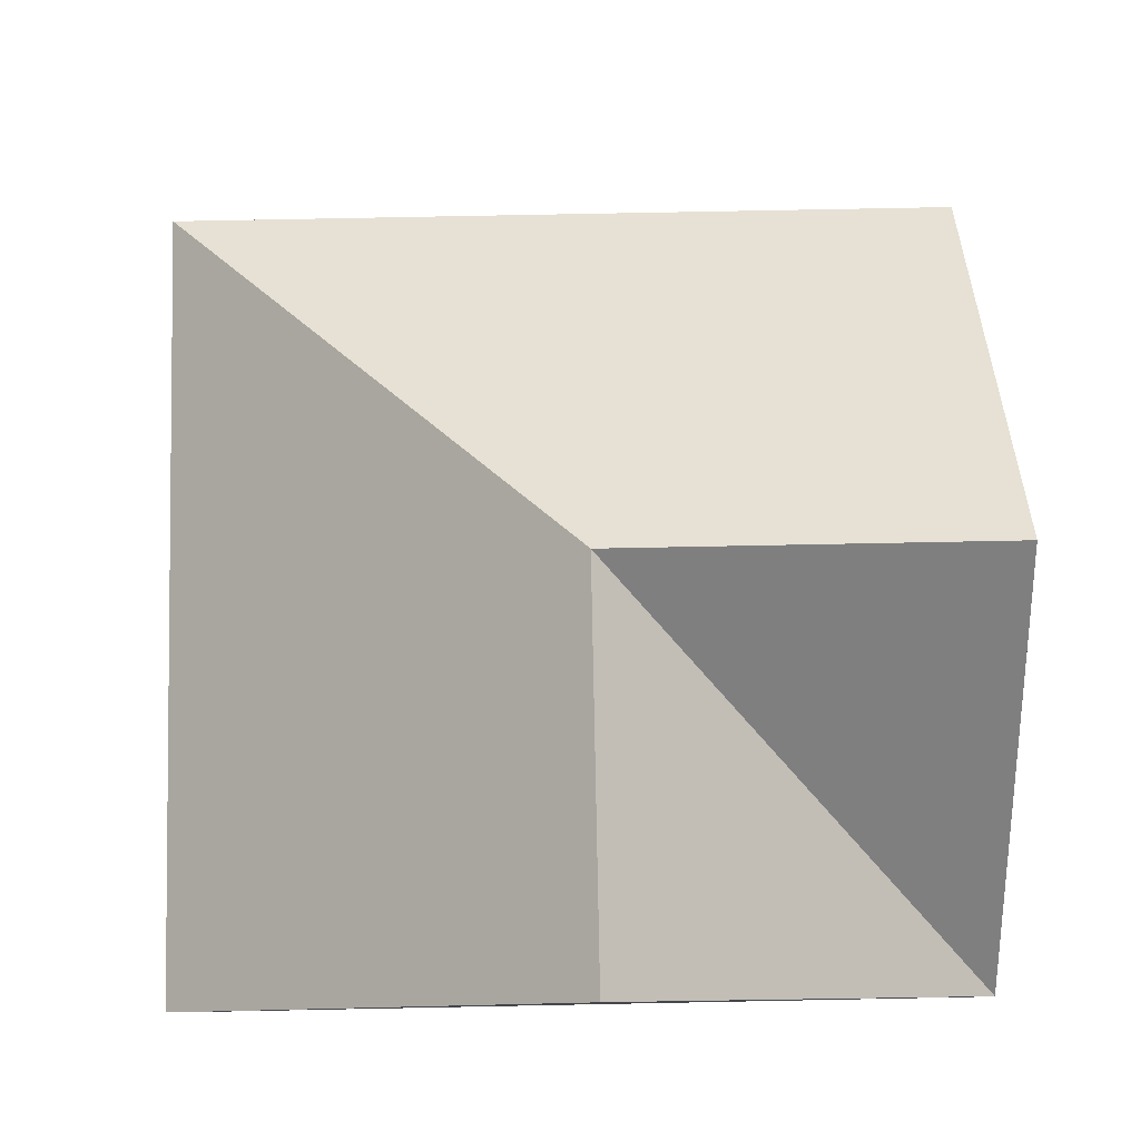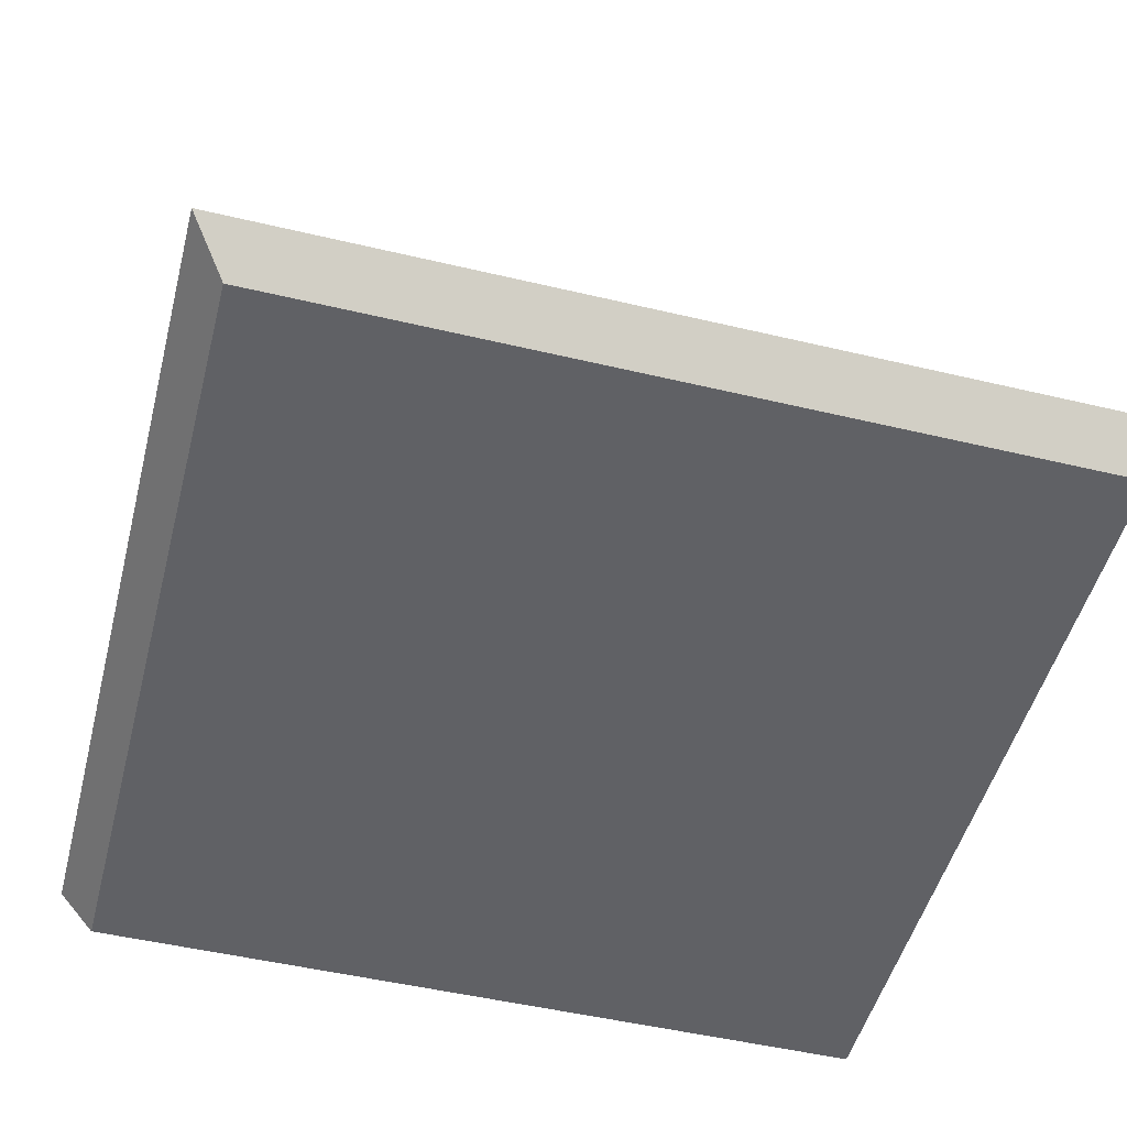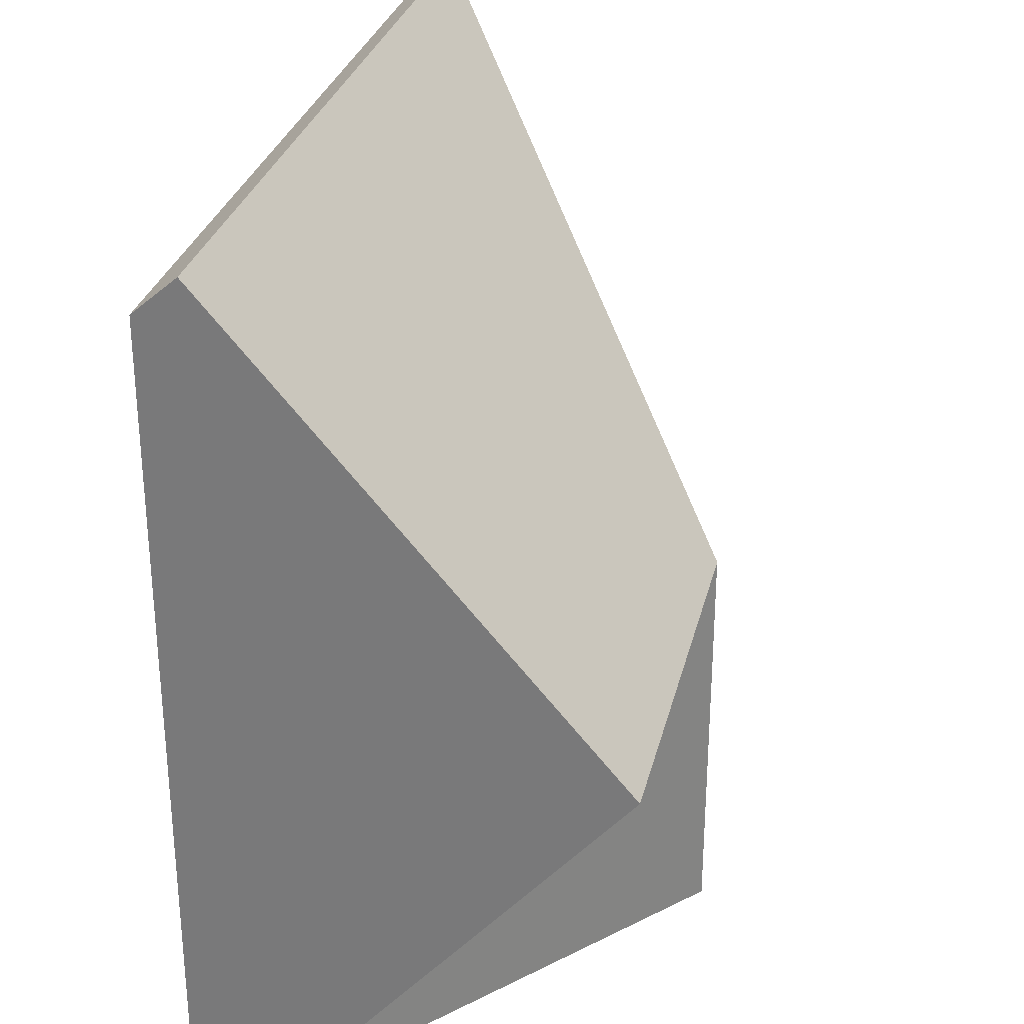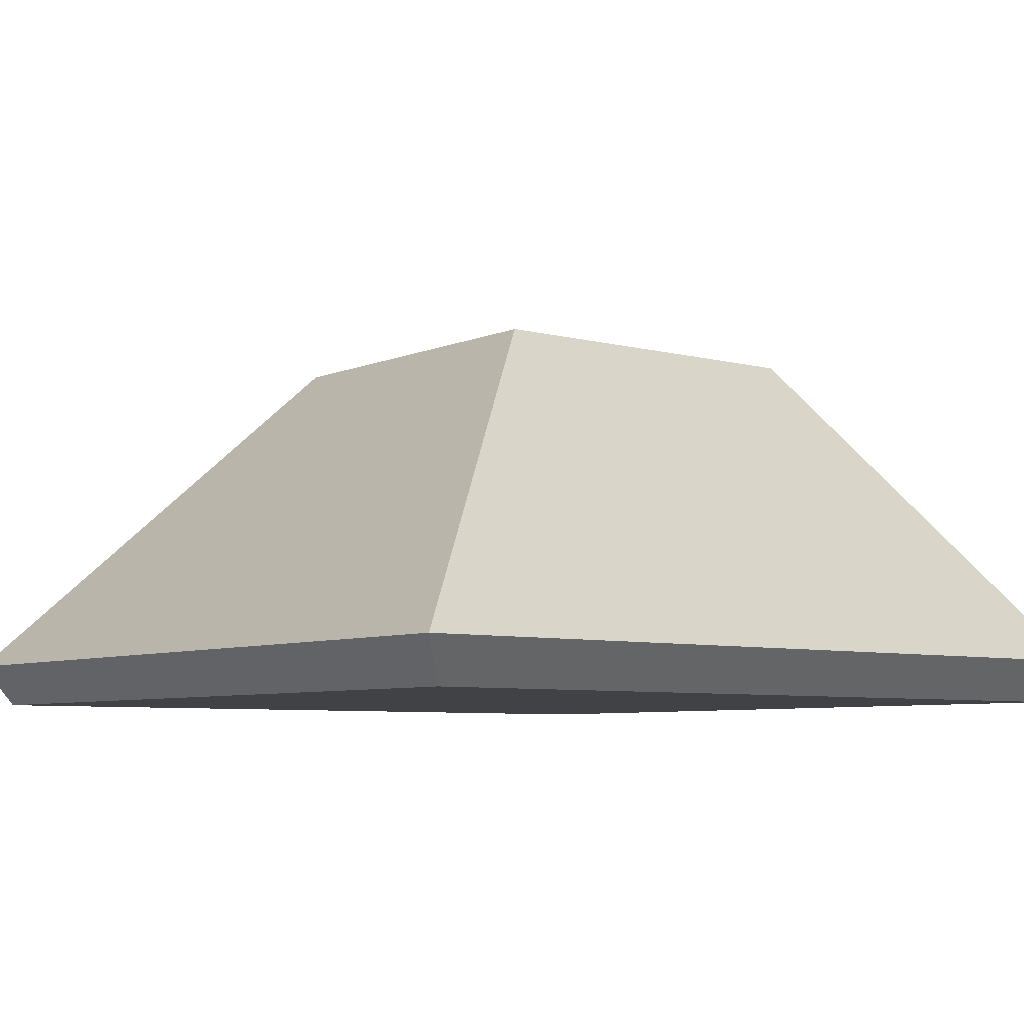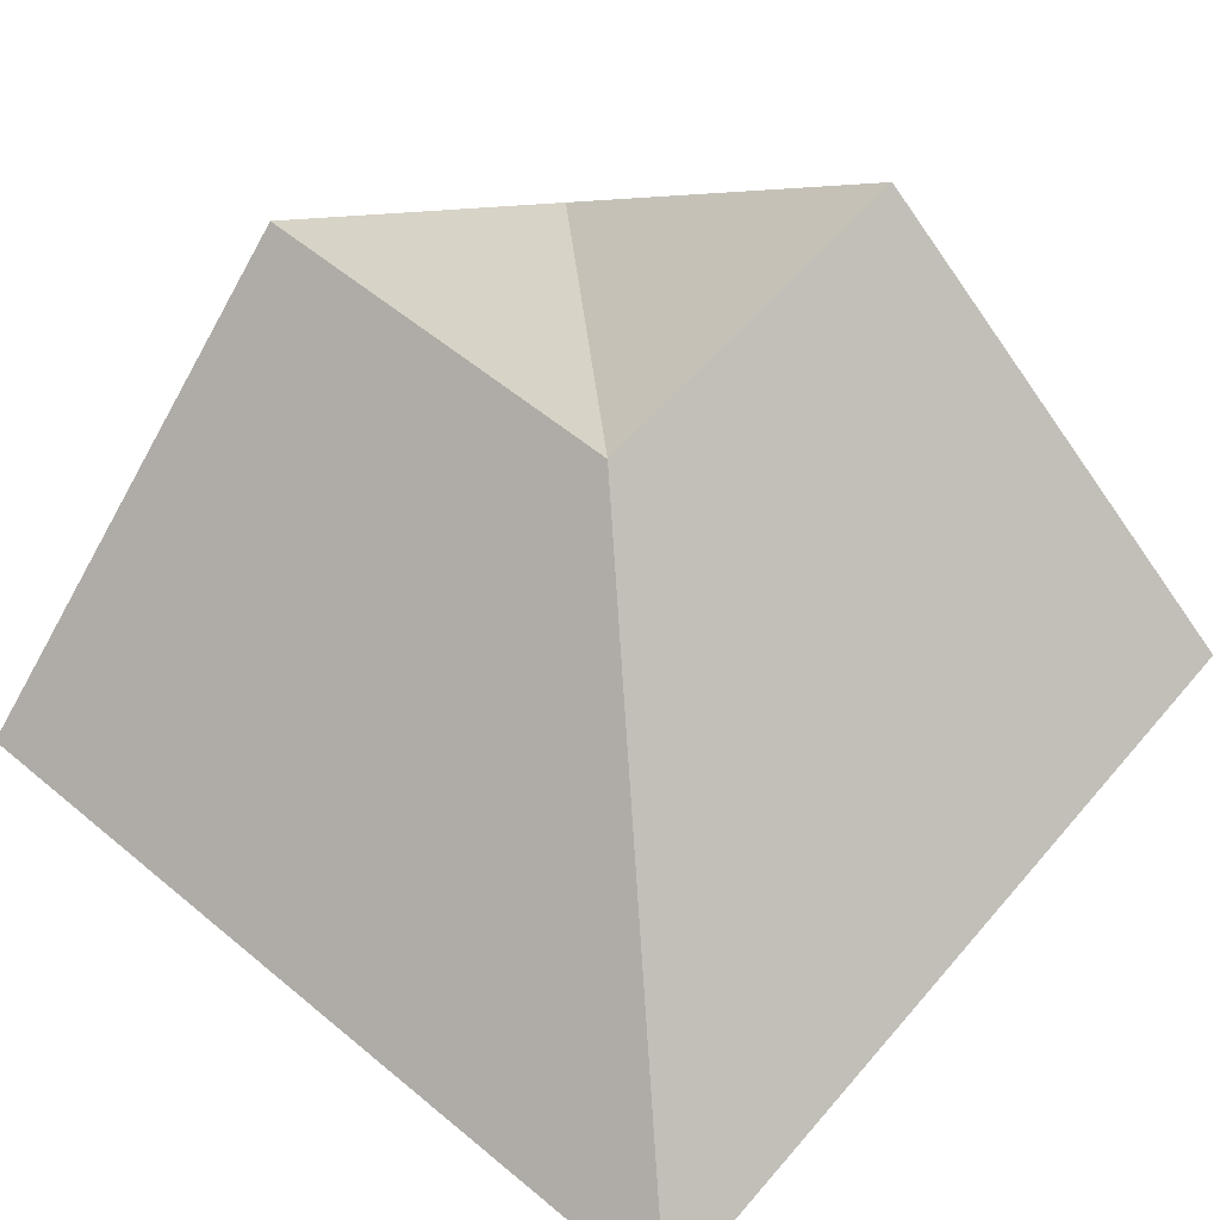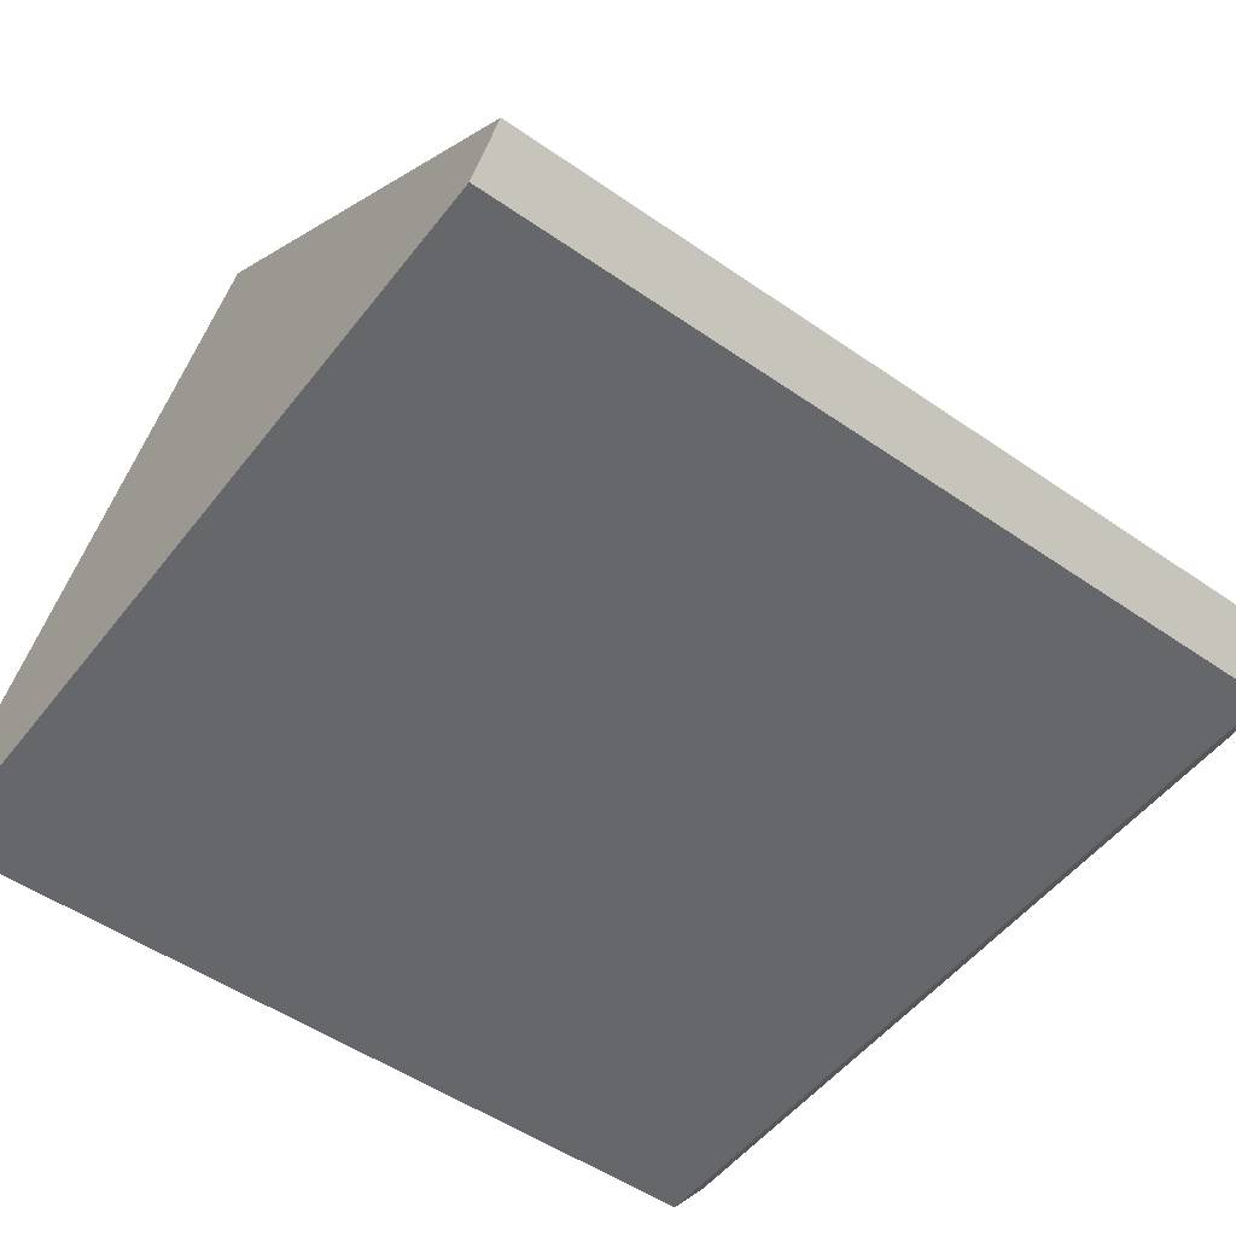
<metadata>
{"format":"obj","ext":"obj","renderer":"f3d","projection":"perspective","resolution":1024,"background":"white","views":[{"elev":79.8,"azim":88.9,"up":"+Y"},{"elev":-50.2,"azim":-14.6,"up":"+Y"},{"elev":29.7,"azim":103.3,"up":"+Z"},{"elev":-6.4,"azim":-38.4,"up":"+Y"},{"elev":59.1,"azim":-49.6,"up":"+Y"},{"elev":-52.1,"azim":-126.8,"up":"+Y"}]}
</metadata>
<code>
g roof-gable-corner
v 0.5 0.09169 -0.5 1 1 1
v -8.812e-09 0.5188 1.793e-08 1 1 1
v -1.626e-08 0.5188 -0.5 1 1 1
v 0.5 0.5188 1.048e-08 1 1 1
v -0.5 0 -0.5 1 1 1
v -0.5456 0.05271 -0.5 1 1 1
v -0.5 0 0.5 1 1 1
v -0.5456 0.05271 0.5456 1 1 1
v 0.5 0.05271 0.5456 1 1 1
v 0.5 0 0.5 1 1 1
v 0.5 0 -0.5 1 1 1
f 3 2 1
f 2 4 1
f 7 6 5
f 6 7 8
f 4 8 9
f 8 4 2
f 9 7 10
f 7 9 8
f 3 8 2
f 8 3 6
f 6 11 5
f 11 6 1
f 1 6 3
f 4 11 1
f 11 4 10
f 10 4 9
f 7 11 10
f 11 7 5
g roof-gable-corner
f 3 2 1
f 2 4 1
f 7 6 5
f 6 7 8
f 4 8 9
f 8 4 2
f 9 7 10
f 7 9 8
f 3 8 2
f 8 3 6
f 6 11 5
f 11 6 1
f 1 6 3
f 4 11 1
f 11 4 10
f 10 4 9
f 7 11 10
f 11 7 5

</code>
